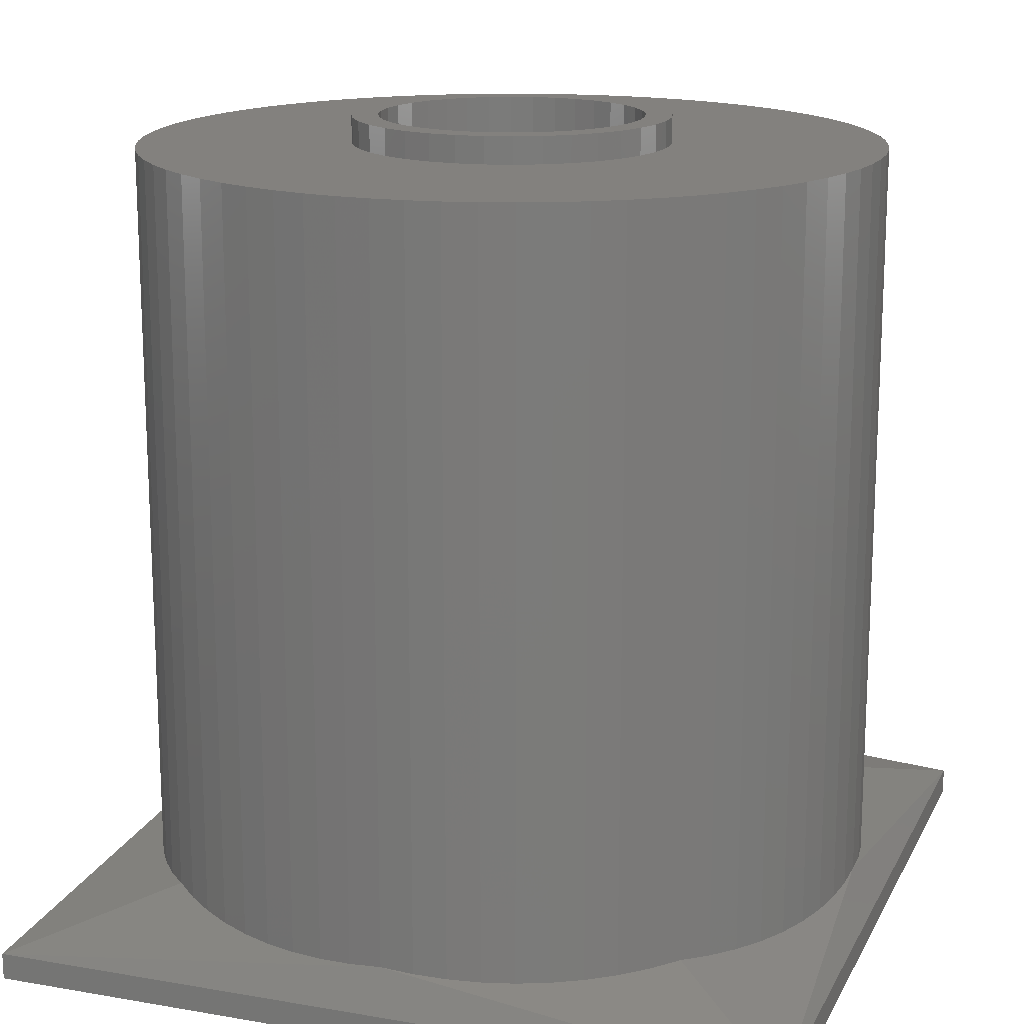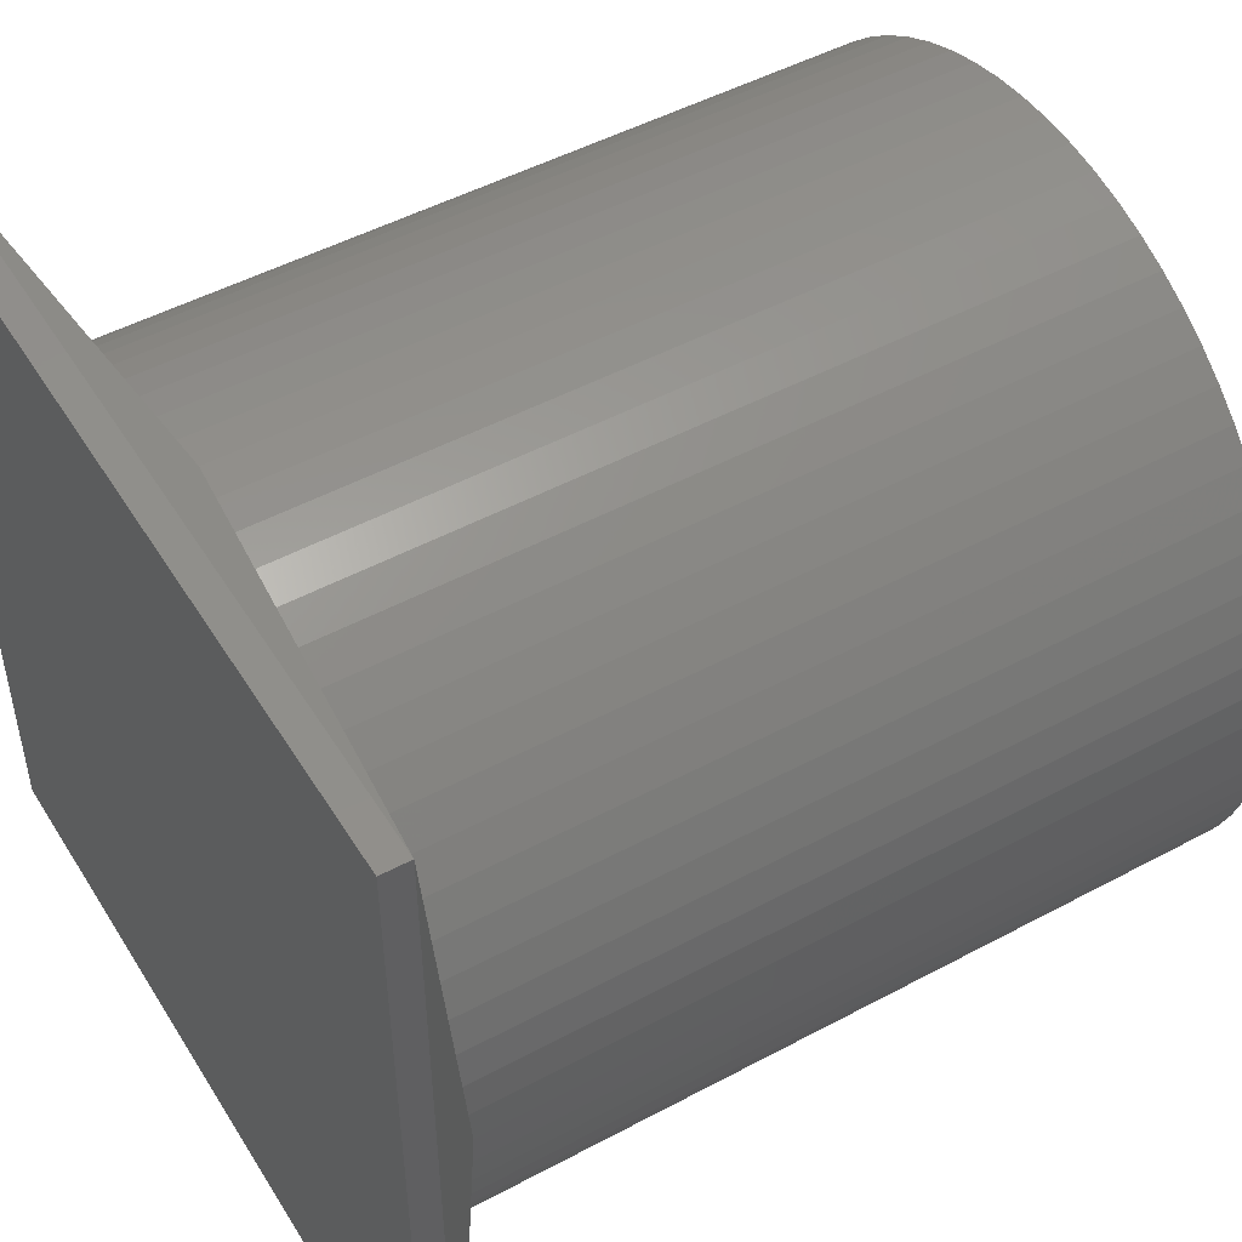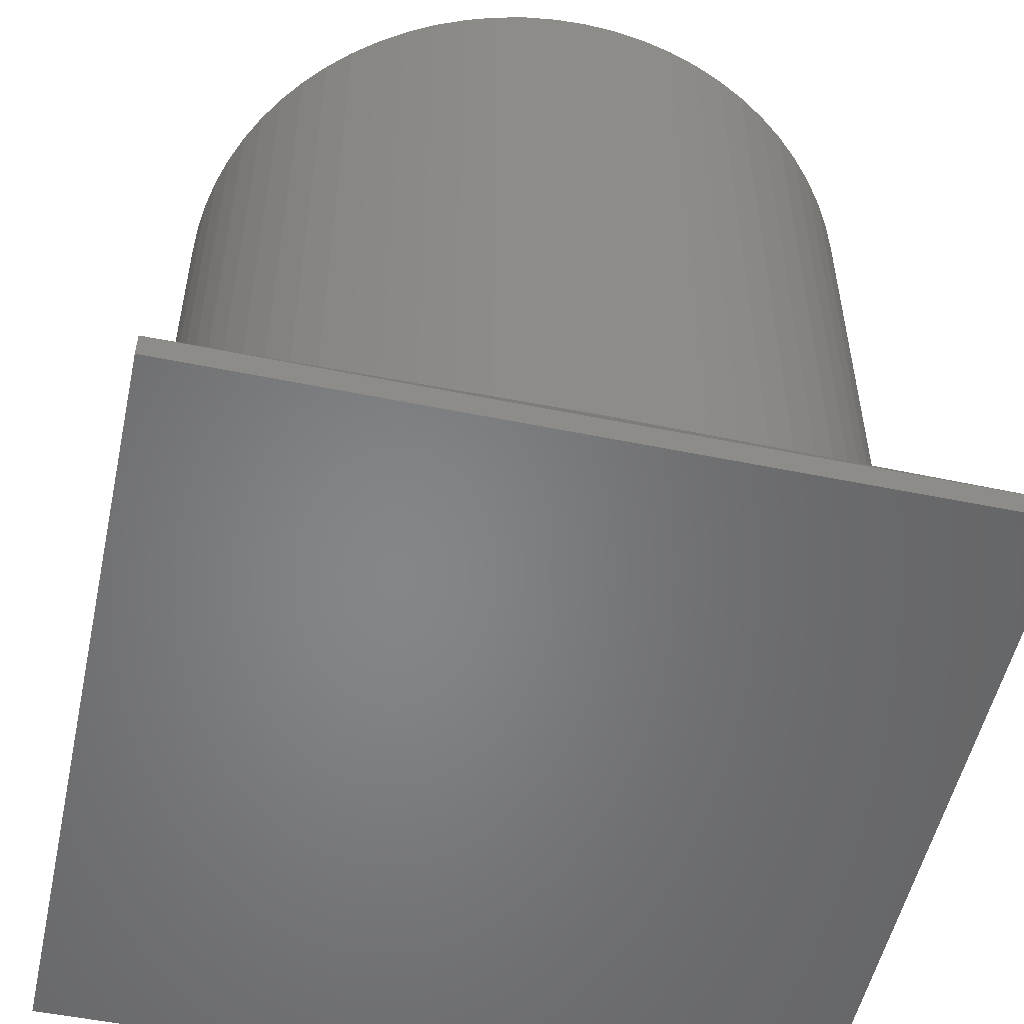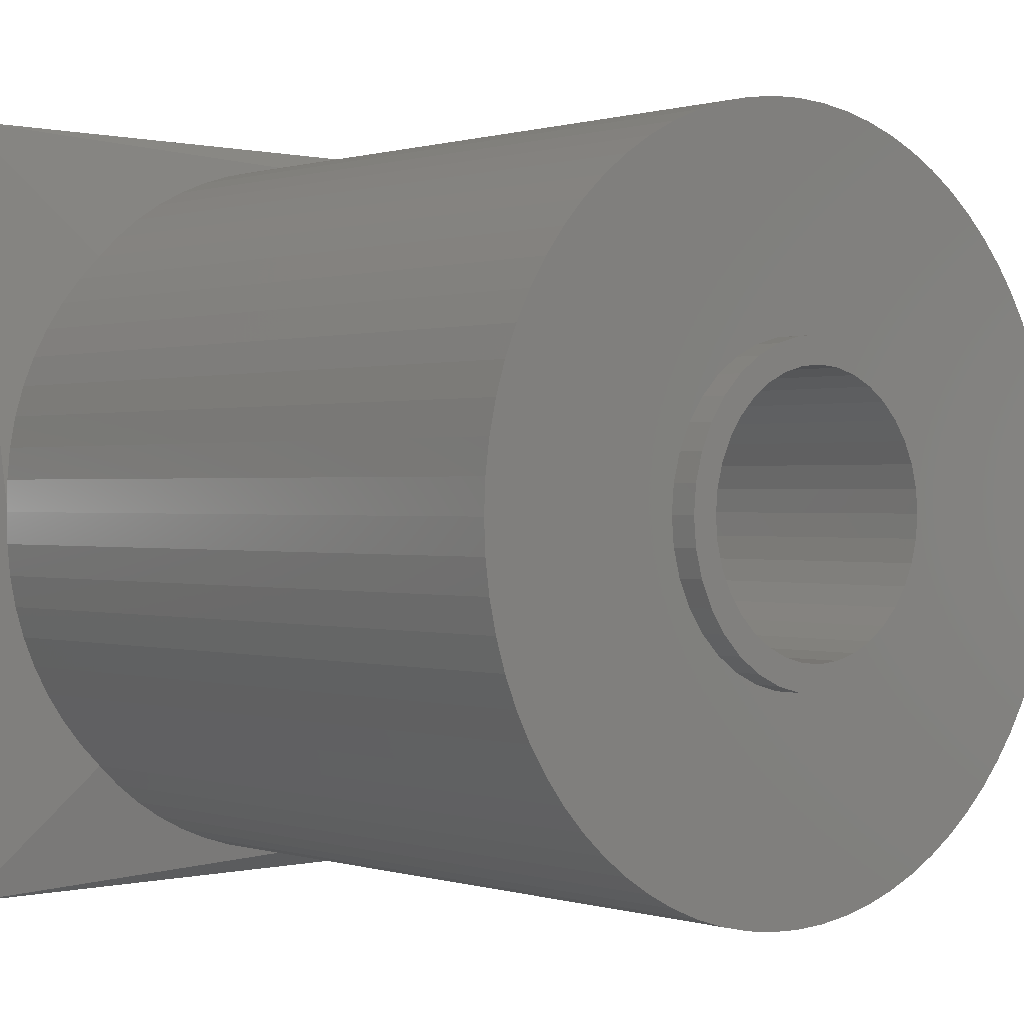
<metadata>
{"format":"stl","ext":"stl","renderer":"f3d","projection":"perspective","resolution":1024,"background":"white","views":[{"elev":16.3,"azim":-160.5,"up":"+Z"},{"elev":49.3,"azim":-120.7,"up":"+Y"},{"elev":-52.9,"azim":77.7,"up":"+Z"},{"elev":0.4,"azim":-41.6,"up":"+Y"}]}
</metadata>
<code>
# stl→obj: 296 verts, 588 faces
v 1.395 0.122 0.2404
v 1.379 0.2431 3
v 1.395 0.122 3
v 1.379 0.2431 0.2331
v 1.4 0 0.25
v 1.4 0 3
v 1.352 0.3623 3
v 1.352 0.3623 0.2282
v 1.395 -0.122 3
v 1.395 -0.122 0.2404
v -1.352 0.3623 0.2282
v -1.316 0.4788 3
v -1.316 0.4788 0.2257
v -1.352 0.3623 3
v -1.352 -0.3623 3
v -1.379 -0.2431 0.2331
v -1.352 -0.3623 0.2282
v -1.379 -0.2431 3
v -1.147 0.803 3
v -1.072 0.8999 0.2404
v -1.147 0.803 0.2331
v -1.072 0.8999 3
v 1.072 0.8999 3
v 0.9899 0.9899 0.25
v 0.9899 0.9899 3
v 1.072 0.8999 0.2404
v -1.269 0.5917 3
v -1.269 0.5917 0.2257
v 0.7 -1.212 3
v 0.803 -1.147 0.2331
v 0.803 -1.147 3
v 0.7 -1.212 0.2282
v 0.8999 1.072 3
v 0.8999 1.072 0.2404
v 0.3623 -1.352 0.2282
v 0.4788 -1.316 3
v 0.3623 -1.352 3
v 0.4788 -1.316 0.2257
v 1.379 -0.2431 3
v 1.379 -0.2431 0.2331
v -0.4788 -1.316 3
v -0.3623 -1.352 0.2282
v -0.3623 -1.352 3
v -0.4788 -1.316 0.2257
v -0.9899 0.9899 0.25
v -0.9899 0.9899 3
v 0.2431 1.379 3
v 0.122 1.395 0.2404
v 0.122 1.395 3
v 0.2431 1.379 0.2331
v 1.072 -0.8999 0.2404
v 1.147 -0.803 3
v 1.072 -0.8999 3
v 1.147 -0.803 0.2331
v 1.316 0.4788 3
v 1.316 0.4788 0.2257
v -1.212 0.7 3
v -1.212 0.7 0.2282
v -0.2431 -1.379 0.2331
v -0.2431 -1.379 3
v 1.352 -0.3623 3
v 1.352 -0.3623 0.2282
v -0.5917 1.269 3
v -0.7 1.212 0.2282
v -0.7 1.212 3
v -0.5917 1.269 0.2257
v 1.269 0.5917 0.2257
v 1.269 0.5917 3
v 0.5917 1.269 3
v 0.4788 1.316 0.2257
v 0.4788 1.316 3
v 0.5917 1.269 0.2257
v -0.4788 1.316 0.2257
v -0.4788 1.316 3
v 0 -1.4 0.25
v 0.122 -1.395 3
v 0 -1.4 3
v 0.122 -1.395 0.2404
v 0.5917 -1.269 3
v 0.5917 -1.269 0.2257
v -1.212 -0.7 0.2282
v -1.269 -0.5917 3
v -1.269 -0.5917 0.2257
v -1.212 -0.7 3
v -1.395 -0.122 0.2404
v -1.395 -0.122 3
v 0.2431 -1.379 3
v 0.2431 -1.379 0.2331
v -1.4 0 0.25
v -1.395 0.122 3
v -1.395 0.122 0.2404
v -1.4 0 3
v -0.8999 1.072 3
v -0.8999 1.072 0.2404
v 1.212 -0.7 3
v 1.212 -0.7 0.2282
v 1.269 -0.5917 3
v 1.269 -0.5917 0.2257
v 1.212 0.7 3
v 1.147 0.803 0.2331
v 1.147 0.803 3
v 1.212 0.7 0.2282
v 0.7 1.212 0.2282
v 0.7 1.212 3
v 0.9899 -0.9899 0.25
v 0.9899 -0.9899 3
v 0.3623 1.352 0.2282
v 0.3623 1.352 3
v -1.147 -0.803 0.2331
v -1.147 -0.803 3
v -0.9899 -0.9899 0.25
v -1.072 -0.8999 3
v -1.072 -0.8999 0.2404
v -0.9899 -0.9899 3
v -0.122 -1.395 3
v -0.122 -1.395 0.2404
v -0.803 1.147 0.2331
v -0.803 1.147 3
v -0.2431 1.379 0.2331
v -0.3623 1.352 3
v -0.2431 1.379 3
v -0.3623 1.352 0.2282
v -0.122 1.395 0.2404
v -0.122 1.395 3
v 0.803 1.147 0.2331
v 0.803 1.147 3
v 0 1.4 0.25
v 0 1.4 3
v 1.316 -0.4788 3
v 1.316 -0.4788 0.2257
v 0.6 0 3
v 0.5909 0.1042 3
v 0.5909 -0.1042 3
v 0.5638 0.2052 3
v 0.5196 0.3 3
v 0.5638 -0.2052 3
v 0.4596 0.3857 3
v 0.5196 -0.3 3
v 0.3857 0.4596 3
v 0.3 0.5196 3
v 0.4596 -0.3857 3
v 0.2052 0.5638 3
v 0.1042 0.5909 3
v 0 0.6 3
v -0.1042 0.5909 3
v -0.2052 0.5638 3
v -0.3 0.5196 3
v -0.3857 0.4596 3
v -0.4596 0.3857 3
v 0.3857 -0.4596 3
v 0.8999 -1.072 3
v 0.3 -0.5196 3
v 0.2052 -0.5638 3
v 0.1042 -0.5909 3
v 0 -0.6 3
v -0.1042 -0.5909 3
v -0.2052 -0.5638 3
v -0.5917 -1.269 3
v -0.3 -0.5196 3
v -0.803 -1.147 3
v -0.3857 -0.4596 3
v -0.4596 -0.3857 3
v -0.5196 -0.3 3
v -0.5638 -0.2052 3
v -0.5909 -0.1042 3
v -0.6 0 3
v -0.7 -1.212 3
v -0.5196 0.3 3
v -0.8999 -1.072 3
v -0.5638 0.2052 3
v -0.5909 0.1042 3
v -1.379 0.2431 3
v -1.316 -0.4788 3
v -1.316 -0.4788 0.2257
v -0.8999 -1.072 0.2404
v -0.803 -1.147 0.2331
v -1.379 0.2431 0.2331
v -0.7 -1.212 0.2282
v -0.5917 -1.269 0.2257
v 0.8999 -1.072 0.2404
v -1.488 -1.488 0
v 1.488 1.488 0
v 1.488 -1.488 0
v -1.488 1.488 0
v 0.5909 0.1042 3.1
v 0.5638 0.2052 3.1
v 0.6 0 3.1
v 0.5196 0.3 3.1
v -0.3 -0.5196 3.1
v -0.3857 -0.4596 3.1
v 0.5 0 3.1
v 0.4924 0.08682 3.1
v 0.5909 -0.1042 3.1
v 0.4698 0.171 3.1
v 0.4924 -0.08682 3.1
v 0.5638 -0.2052 3.1
v 0.433 0.25 3.1
v 0.4596 0.3857 3.1
v 0.383 0.3214 3.1
v 0.3857 0.4596 3.1
v 0.3214 0.383 3.1
v 0.3 0.5196 3.1
v 0.25 0.433 3.1
v 0.2052 0.5638 3.1
v 0.171 0.4698 3.1
v 0.1042 0.5909 3.1
v 0.08682 0.4924 3.1
v 0 0.6 3.1
v 0 0.5 3.1
v -0.08682 0.4924 3.1
v -0.1042 0.5909 3.1
v -0.171 0.4698 3.1
v -0.2052 0.5638 3.1
v -0.25 0.433 3.1
v -0.3 0.5196 3.1
v -0.3214 0.383 3.1
v -0.3857 0.4596 3.1
v -0.383 0.3214 3.1
v -0.4596 0.3857 3.1
v -0.433 0.25 3.1
v -0.5196 0.3 3.1
v -0.4698 0.171 3.1
v -0.5638 0.2052 3.1
v -0.4924 0.08682 3.1
v 0.4698 -0.171 3.1
v 0.5196 -0.3 3.1
v 0.433 -0.25 3.1
v 0.4596 -0.3857 3.1
v 0.383 -0.3214 3.1
v 0.3857 -0.4596 3.1
v 0.3214 -0.383 3.1
v 0.3 -0.5196 3.1
v 0.25 -0.433 3.1
v 0.2052 -0.5638 3.1
v 0.171 -0.4698 3.1
v 0.1042 -0.5909 3.1
v 0.08682 -0.4924 3.1
v 0 -0.5 3.1
v 0 -0.6 3.1
v -0.08682 -0.4924 3.1
v -0.1042 -0.5909 3.1
v -0.171 -0.4698 3.1
v -0.2052 -0.5638 3.1
v -0.25 -0.433 3.1
v -0.3214 -0.383 3.1
v -0.383 -0.3214 3.1
v -0.4596 -0.3857 3.1
v -0.433 -0.25 3.1
v -0.5196 -0.3 3.1
v -0.4698 -0.171 3.1
v -0.5638 -0.2052 3.1
v -0.4924 -0.08682 3.1
v -0.5909 -0.1042 3.1
v -0.5 0 3.1
v -0.5909 0.1042 3.1
v -0.6 0 3.1
v 1.488 1.488 0.1
v 1.488 -1.488 0.1
v -1.488 -1.488 0.1
v -1.488 1.488 0.1
v -0.383 -0.3214 1.5
v -0.3214 -0.383 1.5
v -0.433 0.25 1.5
v -0.4698 0.171 1.5
v 0.4924 0.08682 1.5
v 0.4698 0.171 1.5
v 0.5 0 1.5
v 0.433 0.25 1.5
v 0.3214 -0.383 1.5
v 0.25 -0.433 1.5
v 0 -0.5 1.5
v -0.08682 -0.4924 1.5
v 0.383 -0.3214 1.5
v 0.171 -0.4698 1.5
v -0.171 0.4698 1.5
v -0.08682 0.4924 1.5
v -0.25 0.433 1.5
v 0.08682 -0.4924 1.5
v -0.4924 -0.08682 1.5
v -0.4698 -0.171 1.5
v -0.25 -0.433 1.5
v -0.383 0.3214 1.5
v 0.433 -0.25 1.5
v 0.4698 -0.171 1.5
v -0.433 -0.25 1.5
v -0.3214 0.383 1.5
v 0.383 0.3214 1.5
v 0.4924 -0.08682 1.5
v -0.4924 0.08682 1.5
v -0.5 0 1.5
v 0.171 0.4698 1.5
v 0.25 0.433 1.5
v 0.3214 0.383 1.5
v 0.08682 0.4924 1.5
v 0 0.5 1.5
v -0.171 -0.4698 1.5
f 1 2 3
f 2 1 4
f 5 3 6
f 3 5 1
f 4 7 2
f 7 4 8
f 9 5 6
f 5 9 10
f 11 12 13
f 12 11 14
f 15 16 17
f 16 15 18
f 19 20 21
f 20 19 22
f 23 24 25
f 24 23 26
f 13 27 28
f 27 13 12
f 29 30 31
f 30 29 32
f 24 33 25
f 33 24 34
f 35 36 37
f 36 35 38
f 39 10 9
f 10 39 40
f 41 42 43
f 42 41 44
f 22 45 20
f 45 22 46
f 47 48 49
f 48 47 50
f 51 52 53
f 52 51 54
f 8 55 7
f 55 8 56
f 57 21 58
f 21 57 19
f 43 59 60
f 59 43 42
f 61 40 39
f 40 61 62
f 63 64 65
f 64 63 66
f 55 67 68
f 67 55 56
f 69 70 71
f 70 69 72
f 73 63 74
f 63 73 66
f 75 76 77
f 76 75 78
f 38 79 36
f 79 38 80
f 81 82 83
f 82 81 84
f 18 85 16
f 85 18 86
f 78 87 76
f 87 78 88
f 89 90 91
f 90 89 92
f 93 45 46
f 45 93 94
f 54 95 52
f 95 54 96
f 96 97 95
f 97 96 98
f 99 100 101
f 100 99 102
f 101 26 23
f 26 101 100
f 103 69 104
f 69 103 72
f 105 53 106
f 53 105 51
f 71 107 108
f 107 71 70
f 27 58 28
f 58 27 57
f 88 37 87
f 37 88 35
f 109 84 81
f 84 109 110
f 111 112 113
f 112 111 114
f 68 102 99
f 102 68 67
f 115 75 77
f 75 115 116
f 65 117 118
f 117 65 64
f 113 110 109
f 110 113 112
f 119 120 121
f 120 119 122
f 123 121 124
f 121 123 119
f 122 74 120
f 74 122 73
f 125 104 126
f 104 125 103
f 86 89 85
f 89 86 92
f 34 126 33
f 126 34 125
f 127 124 128
f 124 127 123
f 129 62 61
f 62 129 130
f 97 130 129
f 130 97 98
f 131 6 3
f 132 3 2
f 6 131 9
f 132 2 7
f 133 9 131
f 134 7 55
f 9 133 39
f 134 55 68
f 39 133 61
f 135 68 99
f 136 61 133
f 135 99 101
f 61 136 129
f 137 101 23
f 129 136 97
f 137 23 25
f 138 97 136
f 139 25 33
f 97 138 95
f 139 33 126
f 95 138 52
f 140 126 104
f 141 52 138
f 52 141 53
f 140 104 69
f 3 132 131
f 7 134 132
f 68 135 134
f 142 69 71
f 101 137 135
f 25 139 137
f 142 71 108
f 126 140 139
f 143 108 47
f 69 142 140
f 143 47 49
f 108 143 142
f 144 49 128
f 49 144 143
f 124 144 128
f 144 124 145
f 121 145 124
f 120 145 121
f 145 120 146
f 74 146 120
f 63 146 74
f 146 63 147
f 65 147 63
f 118 147 65
f 147 118 148
f 93 148 118
f 46 148 93
f 148 46 149
f 22 149 46
f 53 141 106
f 150 106 141
f 106 150 151
f 151 150 31
f 152 31 150
f 31 152 29
f 29 152 79
f 153 79 152
f 79 153 36
f 36 153 37
f 154 37 153
f 37 154 87
f 87 154 76
f 155 76 154
f 155 77 76
f 115 155 156
f 155 115 77
f 43 156 157
f 156 60 115
f 158 157 159
f 156 43 60
f 160 159 161
f 114 161 162
f 157 41 43
f 110 162 163
f 82 163 164
f 15 164 165
f 157 158 41
f 86 165 166
f 19 149 22
f 159 167 158
f 149 19 168
f 159 160 167
f 57 168 19
f 161 169 160
f 27 168 57
f 161 114 169
f 168 27 170
f 162 112 114
f 12 170 27
f 162 110 112
f 14 170 12
f 163 84 110
f 170 14 171
f 163 82 84
f 172 171 14
f 164 173 82
f 90 171 172
f 164 15 173
f 171 90 166
f 165 18 15
f 92 166 90
f 165 86 18
f 166 92 86
f 173 17 174
f 17 173 15
f 79 32 29
f 32 79 80
f 175 160 169
f 160 175 176
f 177 14 11
f 14 177 172
f 49 127 128
f 127 49 48
f 178 158 167
f 158 178 179
f 60 116 115
f 116 60 59
f 151 105 106
f 105 151 180
f 31 180 151
f 180 31 30
f 108 50 47
f 50 108 107
f 91 172 177
f 172 91 90
f 118 94 93
f 94 118 117
f 181 182 183
f 182 181 184
f 111 169 114
f 169 111 175
f 158 44 41
f 44 158 179
f 176 167 160
f 167 176 178
f 83 173 174
f 173 83 82
f 185 134 186
f 134 185 132
f 187 132 185
f 132 187 131
f 186 135 188
f 135 186 134
f 161 189 190
f 189 161 159
f 191 187 185
f 192 185 186
f 187 191 193
f 194 186 188
f 195 193 191
f 193 195 196
f 185 192 191
f 186 194 192
f 197 188 198
f 188 197 194
f 199 198 200
f 198 199 197
f 200 201 199
f 202 201 200
f 202 203 201
f 204 203 202
f 204 205 203
f 206 205 204
f 206 207 205
f 208 207 206
f 208 209 207
f 208 210 209
f 211 210 208
f 211 212 210
f 213 212 211
f 213 214 212
f 215 214 213
f 215 216 214
f 217 216 215
f 216 217 218
f 219 218 217
f 218 219 220
f 221 220 219
f 220 221 222
f 222 223 224
f 223 222 221
f 225 196 195
f 196 225 226
f 227 226 225
f 226 227 228
f 229 228 227
f 228 229 230
f 231 230 229
f 231 232 230
f 233 232 231
f 233 234 232
f 235 234 233
f 235 236 234
f 237 236 235
f 238 236 237
f 238 239 236
f 240 239 238
f 240 241 239
f 242 241 240
f 242 243 241
f 244 243 242
f 244 189 243
f 245 189 244
f 190 245 246
f 245 190 189
f 247 246 248
f 246 247 190
f 249 248 250
f 251 250 252
f 248 249 247
f 253 252 254
f 255 224 223
f 224 255 254
f 250 251 249
f 256 254 255
f 252 253 251
f 254 256 253
f 196 133 193
f 133 196 136
f 154 234 236
f 234 154 153
f 156 239 241
f 239 156 155
f 166 255 171
f 255 166 256
f 226 136 196
f 136 226 138
f 147 217 215
f 217 147 148
f 164 253 165
f 253 164 251
f 228 138 226
f 138 228 141
f 153 232 234
f 232 153 152
f 140 204 202
f 204 140 142
f 145 213 211
f 213 145 146
f 162 249 163
f 249 162 247
f 168 219 149
f 219 168 221
f 188 137 198
f 137 188 135
f 146 215 213
f 215 146 147
f 152 230 232
f 230 152 150
f 161 247 162
f 247 161 190
f 193 131 187
f 131 193 133
f 198 139 200
f 139 198 137
f 139 202 200
f 202 139 140
f 143 208 206
f 208 143 144
f 170 221 168
f 221 170 223
f 142 206 204
f 206 142 143
f 155 236 239
f 236 155 154
f 144 211 208
f 211 144 145
f 157 241 243
f 241 157 156
f 163 251 164
f 251 163 249
f 230 141 228
f 141 230 150
f 165 256 166
f 256 165 253
f 171 223 170
f 223 171 255
f 159 243 189
f 243 159 157
f 149 217 148
f 217 149 219
f 257 1 5
f 257 4 1
f 257 8 4
f 257 56 8
f 257 67 56
f 257 102 67
f 257 100 102
f 257 26 100
f 26 257 24
f 181 258 259
f 258 181 183
f 257 260 127
f 257 34 24
f 257 125 34
f 257 103 125
f 257 72 103
f 257 70 72
f 257 107 70
f 257 50 107
f 257 48 50
f 48 257 127
f 260 259 89
f 258 182 257
f 182 258 183
f 75 259 258
f 10 258 5
f 40 258 10
f 62 258 40
f 130 258 62
f 98 258 130
f 96 258 98
f 54 258 96
f 51 258 54
f 258 51 105
f 113 259 111
f 109 259 113
f 81 259 109
f 83 259 81
f 174 259 83
f 17 259 174
f 16 259 17
f 85 259 16
f 259 85 89
f 91 260 89
f 177 260 91
f 11 260 177
f 13 260 11
f 28 260 13
f 58 260 28
f 21 260 58
f 20 260 21
f 260 20 45
f 257 5 258
f 182 260 257
f 260 182 184
f 94 260 45
f 117 260 94
f 64 260 117
f 66 260 64
f 73 260 66
f 122 260 73
f 119 260 122
f 123 260 119
f 260 123 127
f 181 260 184
f 260 181 259
f 180 258 105
f 30 258 180
f 32 258 30
f 80 258 32
f 38 258 80
f 35 258 38
f 88 258 35
f 78 258 88
f 258 78 75
f 116 259 75
f 59 259 116
f 42 259 59
f 44 259 42
f 179 259 44
f 178 259 179
f 176 259 178
f 175 259 176
f 259 175 111
f 245 261 246
f 261 245 262
f 222 263 220
f 263 222 264
f 265 194 266
f 194 265 192
f 267 192 265
f 192 267 191
f 266 197 268
f 197 266 194
f 269 233 231
f 233 269 270
f 271 240 238
f 240 271 272
f 269 229 273
f 229 269 231
f 270 235 233
f 235 270 274
f 275 210 212
f 210 275 276
f 277 212 214
f 212 277 275
f 278 238 237
f 238 278 271
f 250 279 252
f 279 250 280
f 281 245 244
f 245 281 262
f 220 282 218
f 282 220 263
f 283 225 284
f 225 283 227
f 246 285 248
f 285 246 261
f 286 214 216
f 214 286 277
f 273 227 283
f 227 273 229
f 268 199 287
f 199 268 197
f 284 195 288
f 195 284 225
f 254 289 224
f 289 254 290
f 291 203 205
f 203 291 292
f 287 201 293
f 201 287 199
f 274 237 235
f 237 274 278
f 288 191 267
f 191 288 195
f 265 288 267
f 266 288 265
f 266 284 288
f 268 284 266
f 268 283 284
f 287 283 268
f 287 273 283
f 293 273 287
f 293 269 273
f 292 269 293
f 292 270 269
f 291 270 292
f 291 274 270
f 294 274 291
f 294 278 274
f 295 278 294
f 295 271 278
f 276 271 295
f 276 272 271
f 275 272 276
f 275 296 272
f 277 296 275
f 277 281 296
f 286 281 277
f 286 262 281
f 282 262 286
f 282 261 262
f 263 261 282
f 263 285 261
f 264 285 263
f 264 280 285
f 289 280 264
f 289 279 280
f 279 289 290
f 292 201 203
f 201 292 293
f 296 244 242
f 244 296 281
f 276 209 210
f 209 276 295
f 272 242 240
f 242 272 296
f 248 280 250
f 280 248 285
f 295 207 209
f 207 295 294
f 252 290 254
f 290 252 279
f 294 205 207
f 205 294 291
f 224 264 222
f 264 224 289
f 218 286 216
f 286 218 282

</code>
